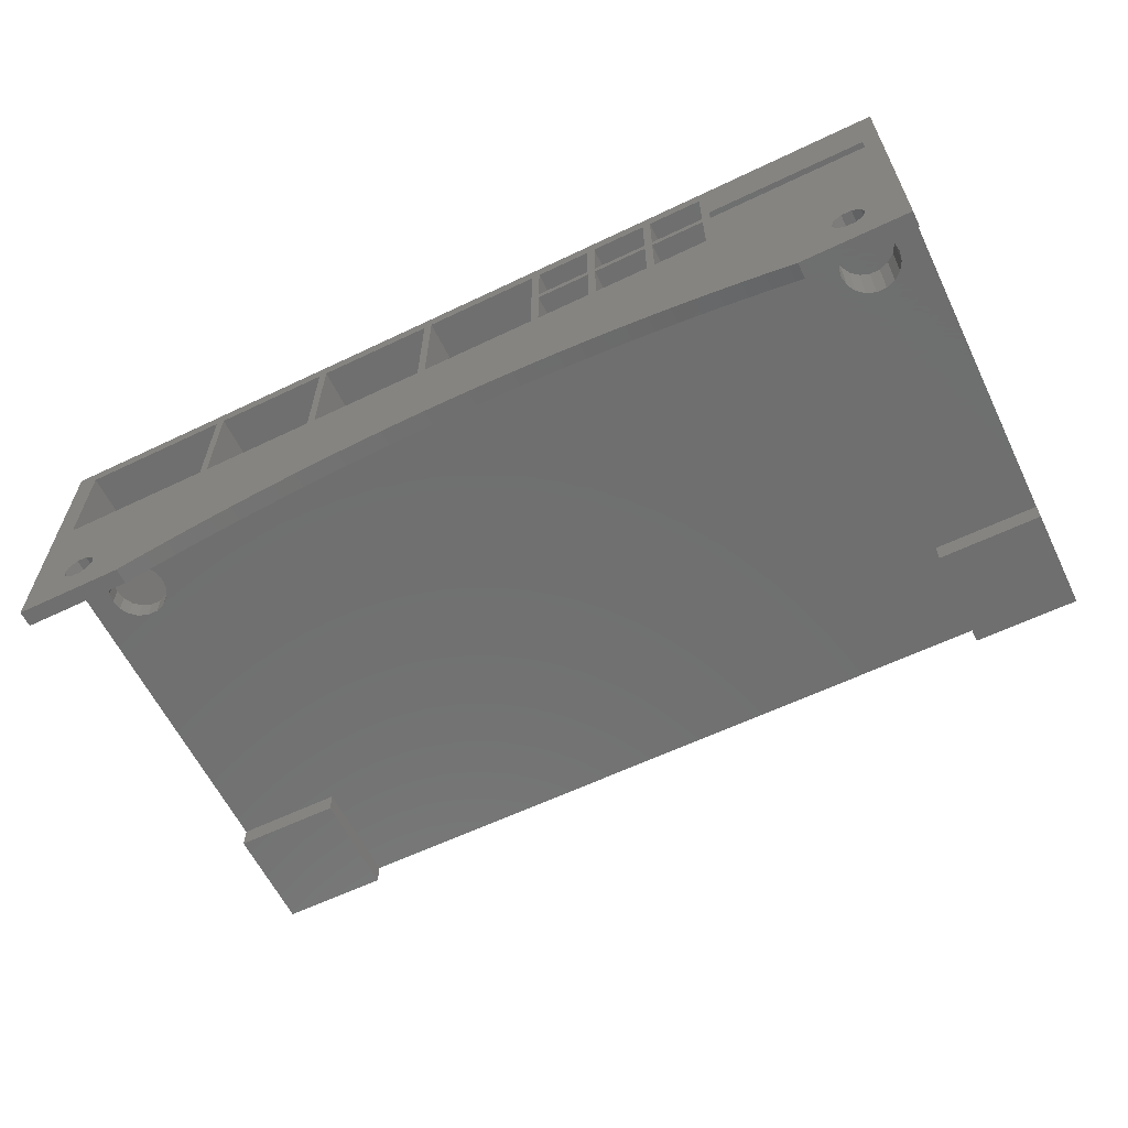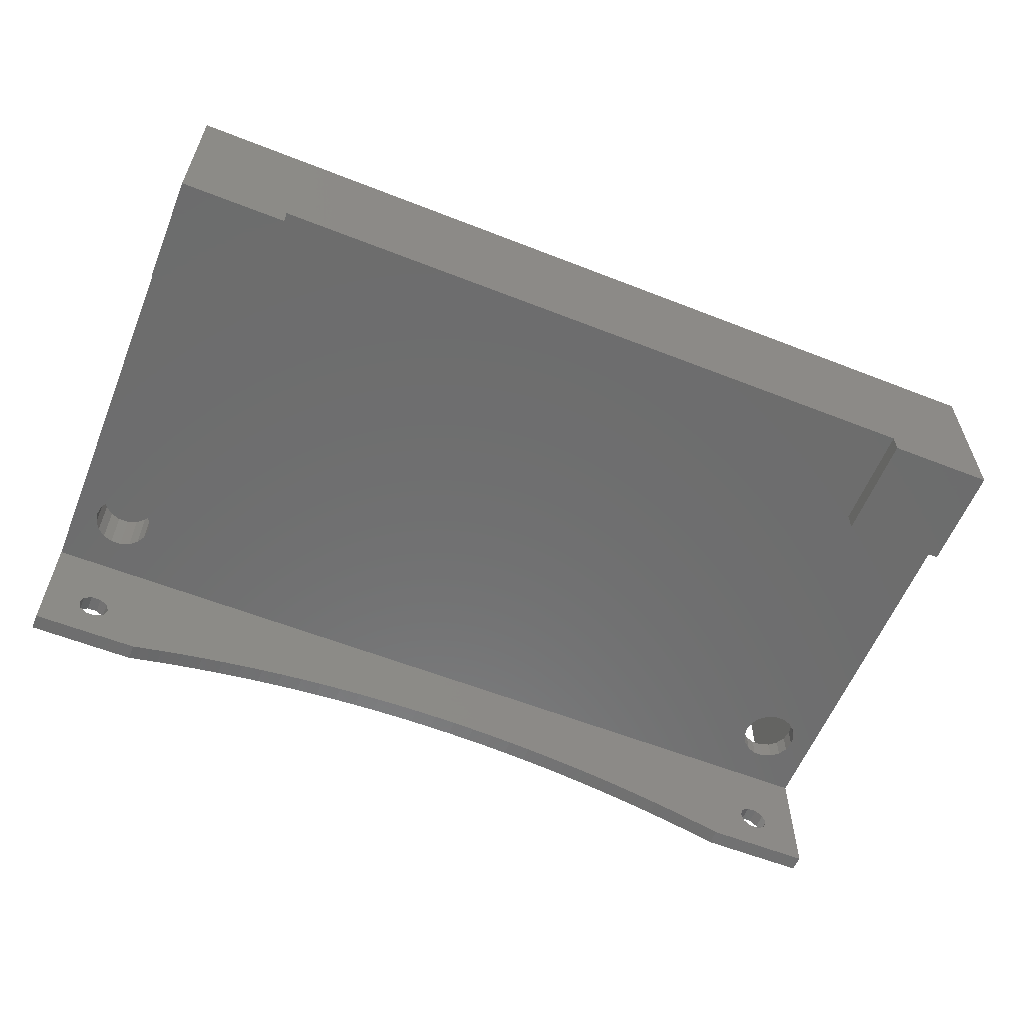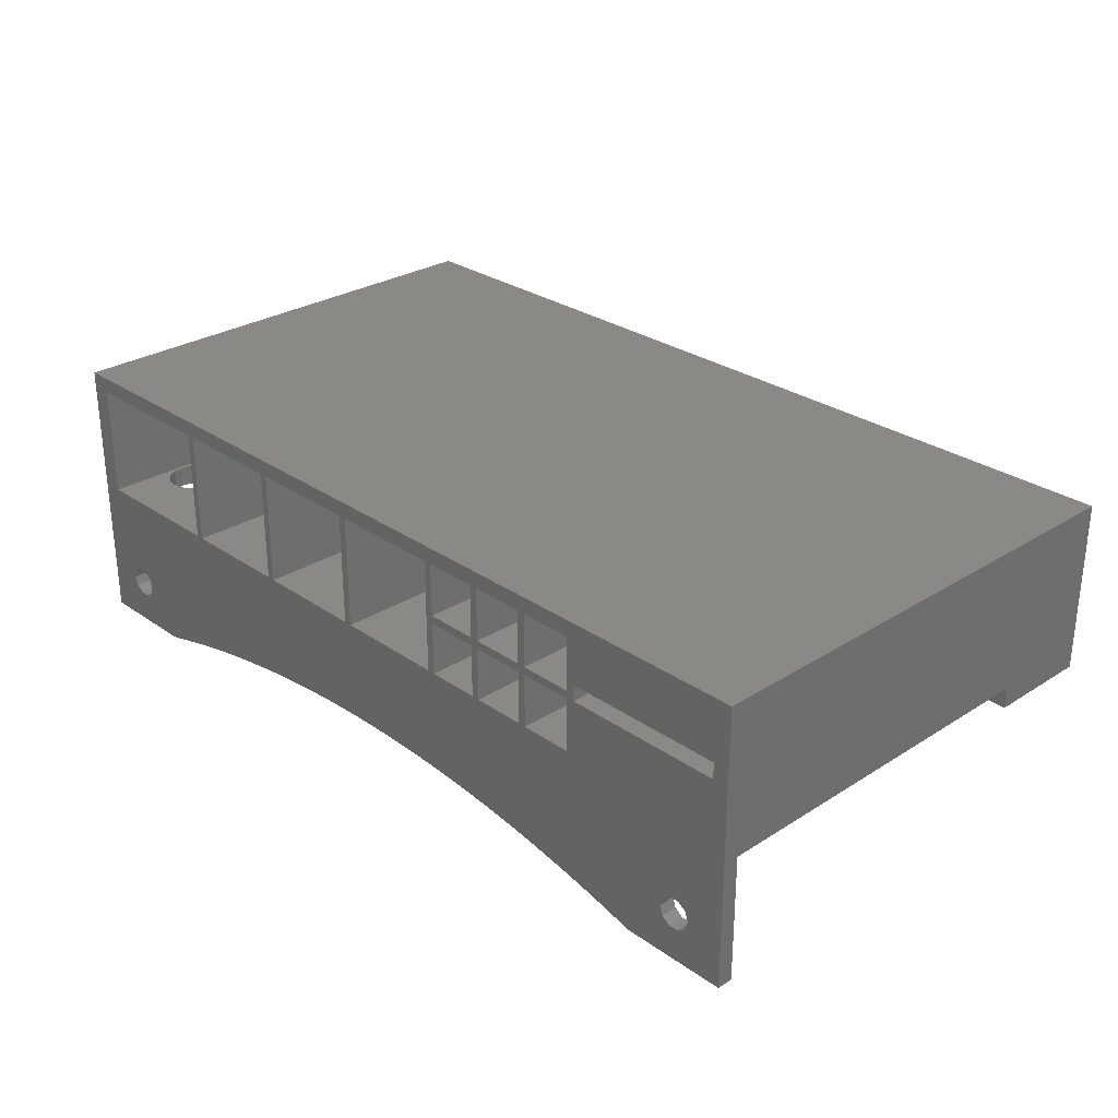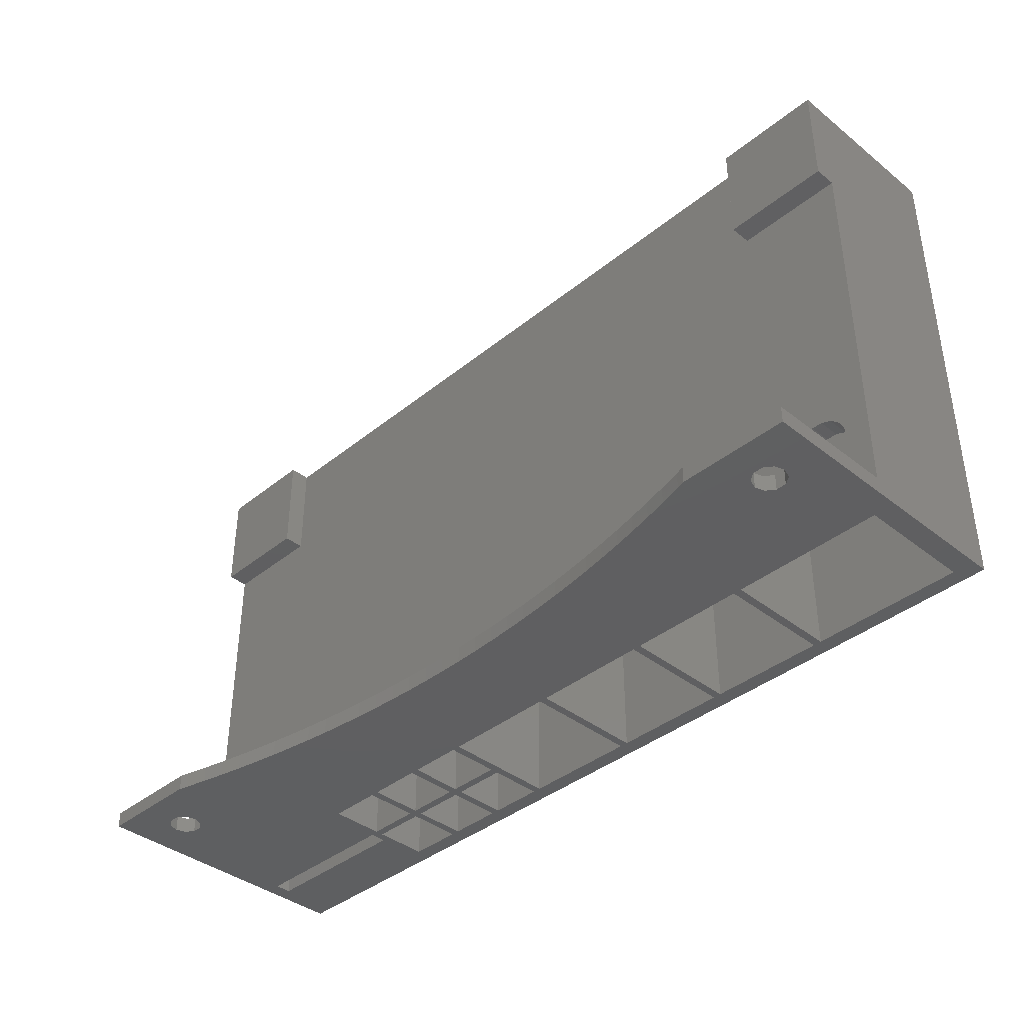
<metadata>
{"format":"stl","ext":"stl","renderer":"f3d","projection":"perspective","resolution":1024,"background":"white","views":[{"elev":-61.2,"azim":-154.0,"up":"+Y"},{"elev":-59.2,"azim":-22.0,"up":"+Y"},{"elev":28.4,"azim":-133.7,"up":"+Y"},{"elev":-39.1,"azim":45.4,"up":"+Z"}]}
</metadata>
<code>
# stl→obj: 290 verts, 588 faces
v 0 -28.5 73
v 0 2.065e-14 93
v 0 -28.5 3
v 0 0 0
v 0 -52.5 1.166e-14
v 0 -32.5 73
v 0 -32.5 93
v 0 -52.5 3
v 113.5 -24.5 5.44e-15
v 59.39 -45.06 1.001e-14
v 55.14 -45.55 1.011e-14
v 166 -24.5 5.44e-15
v 170 0 0
v 170 -52.5 1.166e-14
v 160.9 -46.35 1.029e-14
v 159.1 -46.35 1.029e-14
v 33 -11.25 2.498e-15
v 34.5 -13 2.887e-15
v 33 -14.25 3.164e-15
v 57.5 -13 2.887e-15
v 44.5 -14.5 3.22e-15
v 56 -13 2.887e-15
v 148.4 -52.07 1.156e-14
v 144.3 -51 1.132e-14
v 136.5 -3 6.661e-16
v 138 -3 6.661e-16
v 136.5 -24.5 5.44e-15
v 135.9 -49.07 1.09e-14
v 131.7 -48.22 1.071e-14
v 127.5 -47.44 1.053e-14
v 123.3 -46.74 1.038e-14
v 119.1 -46.1 1.024e-14
v 114.9 -45.55 1.011e-14
v 138 -24.5 5.44e-15
v 102.1 -44.32 9.84e-15
v 97.82 -44.06 9.782e-15
v 93.55 -43.87 9.741e-15
v 89.28 -43.76 9.716e-15
v 85 -43.72 9.708e-15
v 113.5 -3 6.661e-16
v 115 -3 6.661e-16
v 50.9 -46.1 1.024e-14
v 42.46 -47.44 1.053e-14
v 46.67 -46.74 1.038e-14
v 38.25 -48.22 1.071e-14
v 34.06 -49.07 1.09e-14
v 29.89 -50 1.11e-14
v 25.73 -51 1.132e-14
v 21.59 -52.07 1.156e-14
v 20.03 -52.5 1.166e-14
v 67.5 -3 6.661e-16
v 69 -3 6.661e-16
v 67.5 -13 2.887e-15
v 3 -11.25 2.498e-15
v 7.573 -45.26 1.005e-14
v 7 -43.5 9.659e-15
v 3 -14.25 3.164e-15
v 7.573 -41.74 9.267e-15
v 34.5 -3 6.661e-16
v 10.93 -40.65 9.025e-15
v 12.43 -41.74 9.267e-15
v 9.073 -46.35 1.029e-14
v 10.93 -46.35 1.029e-14
v 80.72 -43.76 9.716e-15
v 13 -43.5 9.659e-15
v 9.073 -40.65 9.025e-15
v 46 -24.5 5.44e-15
v 44.5 -24.5 5.44e-15
v 46 -14.5 3.22e-15
v 57.5 -3 6.661e-16
v 44.5 -13 2.887e-15
v 44.5 -3 6.661e-16
v 72.18 -44.06 9.782e-15
v 115 -24.5 5.44e-15
v 34.5 -14.5 3.22e-15
v 34.5 -24.5 5.44e-15
v 69 -24.5 5.44e-15
v 67.5 -14.5 3.22e-15
v 166 -3 6.661e-16
v 46 -3 6.661e-16
v 46 -13 2.887e-15
v 76.45 -43.87 9.741e-15
v 56 -3 6.661e-16
v 56 -24.5 5.44e-15
v 90.5 -3 6.661e-16
v 92 -3 6.661e-16
v 90.5 -24.5 5.44e-15
v 56 -14.5 3.22e-15
v 57.5 -24.5 5.44e-15
v 57.5 -14.5 3.22e-15
v 12.43 -45.26 1.005e-14
v 67.5 -24.5 5.44e-15
v 92 -24.5 5.44e-15
v 63.65 -44.65 9.915e-15
v 67.91 -44.32 9.84e-15
v 106.4 -44.65 9.915e-15
v 110.6 -45.06 1.001e-14
v 140.1 -50 1.11e-14
v 150 -52.5 1.166e-14
v 163 -43.5 9.659e-15
v 157.6 -41.74 9.267e-15
v 157 -43.5 9.659e-15
v 157.6 -45.26 1.005e-14
v 162.4 -45.26 1.005e-14
v 162.4 -41.74 9.267e-15
v 160.9 -40.65 9.025e-15
v 159.1 -40.65 9.025e-15
v 170 2.065e-14 93
v 20 -28.5 93
v 150 -28.5 93
v 150 -32.5 93
v 170 -32.5 93
v 20 -32.5 93
v 20 -32.5 73
v 20 -28.5 73
v 170 -28.5 3
v 170 -28.5 73
v 150 -28.5 73
v 165.2 -28.5 16.88
v 157.2 -28.5 10.24
v 12.75 -28.5 10.24
v 10.96 -28.5 9.584
v 4.5 -28.5 15
v 15.5 -28.5 15
v 15.17 -28.5 13.12
v 4.832 -28.5 16.88
v 15.17 -28.5 16.88
v 5.787 -28.5 18.54
v 14.21 -28.5 18.54
v 7.25 -28.5 19.76
v 12.75 -28.5 19.76
v 9.045 -28.5 20.42
v 10.96 -28.5 20.42
v 14.21 -28.5 11.46
v 9.045 -28.5 9.584
v 154.8 -28.5 13.12
v 154.5 -28.5 15
v 7.25 -28.5 10.24
v 5.787 -28.5 11.46
v 4.832 -28.5 13.12
v 154.8 -28.5 16.88
v 155.8 -28.5 18.54
v 157.2 -28.5 19.76
v 159 -28.5 20.42
v 161 -28.5 20.42
v 162.8 -28.5 19.76
v 164.2 -28.5 18.54
v 165.5 -28.5 15
v 165.2 -28.5 13.12
v 164.2 -28.5 11.46
v 162.8 -28.5 10.24
v 161 -28.5 9.584
v 159 -28.5 9.584
v 155.8 -28.5 11.46
v 7 -43.5 3
v 50.9 -46.1 3
v 20.03 -52.5 3
v 21.59 -52.07 3
v 25.73 -51 3
v 72.18 -44.06 3
v 76.45 -43.87 3
v 29.89 -50 3
v 34.06 -49.07 3
v 38.25 -48.22 3
v 42.46 -47.44 3
v 59.39 -45.06 3
v 63.65 -44.65 3
v 46.67 -46.74 3
v 67.91 -44.32 3
v 157.6 -45.26 3
v 157 -43.5 3
v 150 -52.5 3
v 10.93 -40.65 3
v 12.43 -41.74 3
v 80.72 -43.76 3
v 85 -43.72 3
v 89.28 -43.76 3
v 93.55 -43.87 3
v 97.82 -44.06 3
v 102.1 -44.32 3
v 106.4 -44.65 3
v 110.6 -45.06 3
v 114.9 -45.55 3
v 119.1 -46.1 3
v 123.3 -46.74 3
v 127.5 -47.44 3
v 131.7 -48.22 3
v 135.9 -49.07 3
v 140.1 -50 3
v 144.3 -51 3
v 157.6 -41.74 3
v 159.1 -40.65 3
v 160.9 -40.65 3
v 7.573 -45.26 3
v 7.573 -41.74 3
v 9.073 -40.65 3
v 13 -43.5 3
v 10.93 -46.35 3
v 9.073 -46.35 3
v 12.43 -45.26 3
v 148.4 -52.07 3
v 162.4 -41.74 3
v 163 -43.5 3
v 170 -52.5 3
v 160.9 -46.35 3
v 159.1 -46.35 3
v 162.4 -45.26 3
v 55.14 -45.55 3
v 170 -32.5 73
v 3 -11.25 89.9
v 3 -14.25 89.9
v 33 -11.25 89.9
v 33 -14.25 89.9
v 34.5 -3 89.9
v 34.5 -13 89.9
v 44.5 -3 89.9
v 44.5 -13 89.9
v 34.5 -14.5 89.9
v 34.5 -24.5 89.9
v 44.5 -14.5 89.9
v 44.5 -24.5 89.9
v 46 -3 89.9
v 46 -13 89.9
v 56 -3 89.9
v 56 -13 89.9
v 46 -14.5 89.9
v 46 -24.5 89.9
v 56 -14.5 89.9
v 56 -24.5 89.9
v 57.5 -3 89.9
v 57.5 -13 89.9
v 67.5 -3 89.9
v 67.5 -13 89.9
v 57.5 -14.5 89.9
v 57.5 -24.5 89.9
v 67.5 -14.5 89.9
v 67.5 -24.5 89.9
v 69 -3 89.9
v 69 -24.5 89.9
v 90.5 -3 89.9
v 90.5 -24.5 89.9
v 92 -3 89.9
v 92 -24.5 89.9
v 113.5 -3 89.9
v 113.5 -24.5 89.9
v 115 -3 89.9
v 115 -24.5 89.9
v 136.5 -3 89.9
v 136.5 -24.5 89.9
v 138 -3 90
v 138 -24.5 90
v 166 -3 90
v 166 -24.5 90
v 155.8 -24.5 11.46
v 164.2 -24.5 11.46
v 162.8 -24.5 10.24
v 154.8 -24.5 13.12
v 157.2 -24.5 10.24
v 161 -24.5 9.584
v 159 -24.5 9.584
v 165.2 -24.5 13.12
v 165.5 -24.5 15
v 164.2 -24.5 18.54
v 165.2 -24.5 16.88
v 161 -24.5 20.42
v 162.8 -24.5 19.76
v 159 -24.5 20.42
v 157.2 -24.5 19.76
v 155.8 -24.5 18.54
v 154.8 -24.5 16.88
v 154.5 -24.5 15
v 150 -32.5 73
v 4.832 -19.5 16.88
v 4.5 -19.5 15
v 4.832 -19.5 13.12
v 5.787 -19.5 11.46
v 7.25 -19.5 10.24
v 9.045 -19.5 9.584
v 10.96 -19.5 9.584
v 12.75 -19.5 10.24
v 14.21 -19.5 11.46
v 15.17 -19.5 13.12
v 15.5 -19.5 15
v 15.17 -19.5 16.88
v 14.21 -19.5 18.54
v 12.75 -19.5 19.76
v 10.96 -19.5 20.42
v 9.045 -19.5 20.42
v 7.25 -19.5 19.76
v 5.787 -19.5 18.54
f 1 2 3
f 4 5 3
f 4 3 2
f 2 1 6
f 2 6 7
f 3 5 8
f 9 10 11
f 12 13 14
f 15 14 16
f 17 18 19
f 20 21 22
f 12 23 24
f 25 26 27
f 12 28 29
f 12 29 30
f 12 30 31
f 12 31 32
f 12 32 33
f 12 33 34
f 27 35 36
f 27 37 38
f 27 38 39
f 40 41 9
f 5 11 42
f 43 5 44
f 45 5 43
f 46 5 45
f 47 5 46
f 48 5 47
f 49 5 48
f 50 5 49
f 51 52 53
f 4 54 5
f 55 5 56
f 54 57 5
f 41 13 25
f 57 19 58
f 57 58 5
f 17 54 59
f 58 56 5
f 60 19 61
f 55 62 5
f 62 63 5
f 27 39 64
f 19 65 61
f 66 19 60
f 58 19 66
f 4 13 59
f 4 59 54
f 67 68 69
f 20 22 70
f 18 71 19
f 59 13 72
f 27 73 74
f 19 75 65
f 75 76 65
f 77 78 53
f 76 68 65
f 26 13 79
f 72 13 80
f 22 75 81
f 19 81 75
f 27 82 73
f 75 22 21
f 80 13 83
f 72 80 71
f 81 19 71
f 68 67 65
f 74 9 41
f 67 84 65
f 27 64 82
f 81 71 80
f 83 13 70
f 53 69 20
f 21 20 69
f 85 86 87
f 69 53 88
f 70 13 51
f 89 84 90
f 87 91 65
f 84 89 65
f 90 88 53
f 89 92 65
f 87 65 77
f 77 92 78
f 51 13 52
f 87 63 91
f 92 77 65
f 9 11 93
f 63 87 5
f 52 13 85
f 83 70 22
f 85 13 86
f 93 5 87
f 9 94 10
f 5 93 11
f 27 36 37
f 94 9 95
f 86 13 40
f 93 87 86
f 40 13 41
f 27 96 35
f 95 74 73
f 34 97 27
f 96 27 97
f 18 17 59
f 25 13 26
f 12 98 28
f 12 99 23
f 97 34 33
f 79 13 12
f 100 12 14
f 34 27 26
f 12 24 98
f 99 12 101
f 99 101 102
f 99 102 103
f 99 103 16
f 99 16 14
f 104 14 15
f 105 12 100
f 104 100 14
f 106 12 105
f 107 12 106
f 101 12 107
f 44 5 42
f 77 53 52
f 21 69 68
f 74 95 9
f 88 90 84
f 78 90 53
f 4 2 13
f 13 2 108
f 109 2 7
f 109 110 108
f 108 2 109
f 111 108 110
f 112 108 111
f 113 109 7
f 7 6 114
f 113 7 114
f 1 115 6
f 6 115 114
f 115 1 116
f 116 117 118
f 119 116 118
f 110 109 118
f 120 115 116
f 121 3 116
f 121 122 3
f 1 3 123
f 124 125 116
f 1 123 126
f 127 124 116
f 1 126 128
f 129 127 116
f 1 128 130
f 131 129 116
f 1 130 132
f 1 133 116
f 1 132 133
f 125 134 116
f 134 121 116
f 122 135 3
f 136 137 109
f 138 3 135
f 139 3 138
f 140 3 139
f 123 3 140
f 109 137 118
f 137 141 118
f 141 142 118
f 142 143 118
f 143 144 118
f 144 145 118
f 145 146 118
f 146 147 118
f 147 119 118
f 148 149 116
f 150 151 116
f 151 152 116
f 153 120 116
f 153 116 152
f 109 115 120
f 154 136 109
f 109 120 154
f 119 148 116
f 133 131 116
f 149 150 116
f 155 3 8
f 156 116 8
f 157 158 8
f 158 159 8
f 160 161 116
f 159 162 8
f 162 163 8
f 163 164 8
f 164 165 8
f 166 167 116
f 165 168 8
f 168 156 8
f 169 160 116
f 167 169 116
f 170 171 172
f 173 174 116
f 175 116 161
f 176 116 175
f 177 116 176
f 178 116 177
f 179 116 178
f 180 116 179
f 181 116 180
f 182 116 181
f 183 116 182
f 184 116 183
f 185 116 184
f 186 116 185
f 187 116 186
f 188 116 187
f 189 116 188
f 190 116 189
f 191 116 190
f 192 193 116
f 194 155 8
f 195 3 155
f 196 3 195
f 116 3 196
f 174 197 116
f 116 196 173
f 198 199 8
f 199 194 8
f 116 197 200
f 116 198 8
f 116 200 198
f 172 171 201
f 191 192 116
f 201 191 190
f 202 203 204
f 171 191 201
f 202 116 193
f 205 206 172
f 204 116 202
f 206 170 172
f 204 203 207
f 204 205 172
f 204 207 205
f 156 208 116
f 208 166 116
f 8 5 50
f 157 8 50
f 49 158 157
f 50 49 157
f 48 159 158
f 49 48 158
f 47 162 159
f 48 47 159
f 46 163 162
f 47 46 162
f 45 164 163
f 46 45 163
f 43 165 164
f 45 43 164
f 44 168 165
f 43 44 165
f 42 156 168
f 44 42 168
f 11 208 156
f 42 11 156
f 10 166 208
f 11 10 208
f 94 167 166
f 10 94 166
f 95 169 167
f 94 95 167
f 73 160 169
f 95 73 169
f 82 161 160
f 73 82 160
f 64 175 161
f 82 64 161
f 39 176 175
f 64 39 175
f 38 177 176
f 39 38 176
f 37 178 177
f 38 37 177
f 36 179 178
f 37 36 178
f 35 180 179
f 36 35 179
f 96 181 180
f 35 96 180
f 97 182 181
f 96 97 181
f 33 183 182
f 97 33 182
f 32 184 183
f 33 32 183
f 31 185 184
f 32 31 184
f 30 186 185
f 31 30 185
f 29 187 186
f 30 29 186
f 28 188 187
f 29 28 187
f 98 189 188
f 28 98 188
f 24 190 189
f 98 24 189
f 23 201 190
f 24 23 190
f 99 172 201
f 23 99 201
f 204 172 99
f 14 204 99
f 116 13 108
f 112 209 108
f 209 117 108
f 14 13 116
f 117 116 108
f 116 204 14
f 210 211 57
f 54 210 57
f 17 212 210
f 54 17 210
f 213 212 19
f 19 212 17
f 213 19 211
f 211 19 57
f 66 196 195
f 58 66 195
f 58 195 155
f 56 58 155
f 60 173 196
f 66 60 196
f 61 174 173
f 60 61 173
f 197 174 65
f 65 174 61
f 197 65 200
f 200 65 91
f 200 91 198
f 198 91 63
f 198 63 199
f 199 63 62
f 199 62 194
f 194 62 55
f 155 194 55
f 56 155 55
f 214 215 18
f 59 214 18
f 72 216 214
f 59 72 214
f 217 216 71
f 71 216 72
f 217 71 215
f 215 71 18
f 218 219 76
f 75 218 76
f 21 220 218
f 75 21 218
f 221 220 68
f 68 220 21
f 221 68 219
f 219 68 76
f 222 223 81
f 80 222 81
f 83 224 222
f 80 83 222
f 225 224 22
f 22 224 83
f 225 22 223
f 223 22 81
f 226 227 67
f 69 226 67
f 88 228 226
f 69 88 226
f 229 228 84
f 84 228 88
f 229 84 227
f 227 84 67
f 230 231 20
f 70 230 20
f 51 232 230
f 70 51 230
f 233 232 53
f 53 232 51
f 233 53 231
f 231 53 20
f 234 235 89
f 90 234 89
f 78 236 234
f 90 78 234
f 237 236 92
f 92 236 78
f 237 92 235
f 235 92 89
f 238 239 77
f 52 238 77
f 85 240 238
f 52 85 238
f 241 240 87
f 87 240 85
f 241 87 239
f 239 87 77
f 242 243 93
f 86 242 93
f 40 244 242
f 86 40 242
f 245 244 9
f 9 244 40
f 245 9 243
f 243 9 93
f 246 247 74
f 41 246 74
f 25 248 246
f 41 25 246
f 249 248 27
f 27 248 25
f 249 27 247
f 247 27 74
f 250 251 34
f 26 250 34
f 79 252 250
f 26 79 250
f 253 252 12
f 12 252 79
f 254 12 34
f 255 12 256
f 251 257 34
f 258 12 254
f 257 254 34
f 259 12 260
f 256 12 259
f 261 12 255
f 262 12 261
f 253 12 262
f 263 253 264
f 265 251 266
f 253 263 251
f 263 266 251
f 264 253 262
f 267 251 265
f 268 251 267
f 269 251 268
f 251 269 270
f 251 270 271
f 251 271 257
f 260 12 258
f 107 192 191
f 101 107 191
f 101 191 171
f 102 101 171
f 106 193 192
f 107 106 192
f 105 202 193
f 106 105 193
f 203 202 100
f 100 202 105
f 203 100 207
f 207 100 104
f 207 104 205
f 205 104 15
f 205 15 206
f 206 15 16
f 206 16 170
f 170 16 103
f 171 170 103
f 102 171 103
f 111 272 209
f 112 111 209
f 118 272 110
f 110 272 111
f 114 115 109
f 113 114 109
f 118 117 272
f 272 117 209
f 273 126 123
f 274 273 123
f 123 140 275
f 274 123 275
f 140 139 276
f 275 140 276
f 139 138 277
f 276 139 277
f 138 135 278
f 277 138 278
f 135 122 279
f 278 135 279
f 122 121 280
f 279 122 280
f 121 134 281
f 280 121 281
f 125 282 134
f 134 282 281
f 124 283 125
f 125 283 282
f 124 127 283
f 283 127 284
f 127 129 284
f 284 129 285
f 129 131 285
f 285 131 286
f 131 133 286
f 286 133 287
f 133 132 287
f 287 132 288
f 132 130 288
f 288 130 289
f 130 128 289
f 289 128 290
f 290 128 126
f 273 290 126
f 270 141 137
f 271 270 137
f 137 136 257
f 271 137 257
f 136 154 254
f 257 136 254
f 154 120 258
f 254 154 258
f 120 153 260
f 258 120 260
f 153 152 259
f 260 153 259
f 152 151 256
f 259 152 256
f 151 150 255
f 256 151 255
f 149 261 150
f 150 261 255
f 148 262 149
f 149 262 261
f 148 119 262
f 262 119 264
f 119 147 264
f 264 147 263
f 147 146 263
f 263 146 266
f 146 145 266
f 266 145 265
f 145 144 265
f 265 144 267
f 144 143 267
f 267 143 268
f 143 142 268
f 268 142 269
f 269 142 141
f 270 269 141
f 213 211 212
f 212 211 210
f 217 215 216
f 216 215 214
f 221 219 220
f 220 219 218
f 225 223 224
f 224 223 222
f 229 227 228
f 228 227 226
f 233 231 232
f 232 231 230
f 237 235 236
f 236 235 234
f 241 239 240
f 240 239 238
f 245 243 244
f 244 243 242
f 249 247 248
f 248 247 246
f 253 251 252
f 252 251 250
f 275 276 277
f 279 275 278
f 278 275 277
f 280 275 279
f 281 275 280
f 282 275 281
f 283 275 282
f 284 275 283
f 285 275 284
f 286 275 285
f 287 275 286
f 288 275 287
f 289 275 288
f 290 275 289
f 273 275 290
f 274 275 273

</code>
